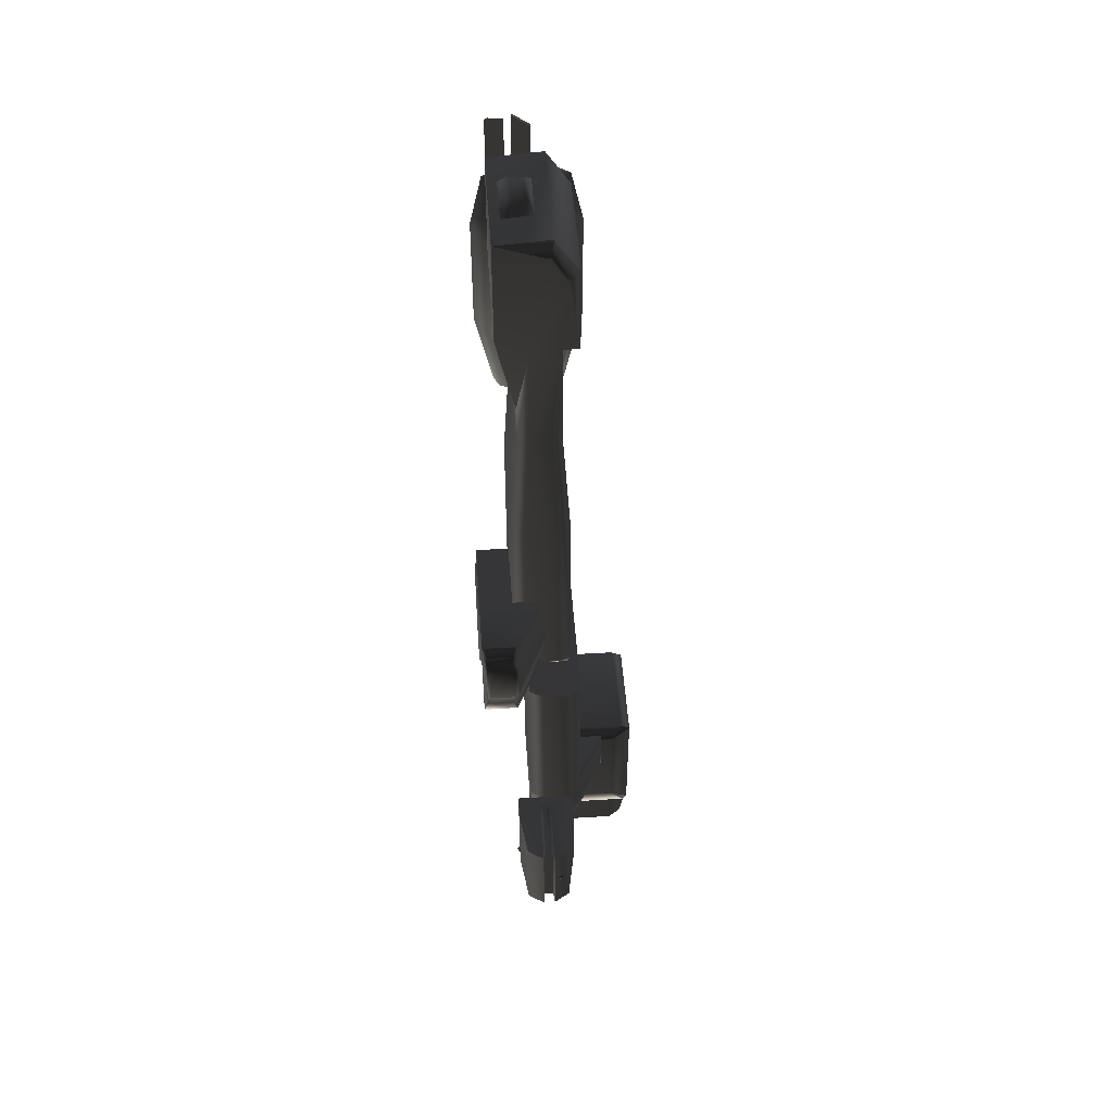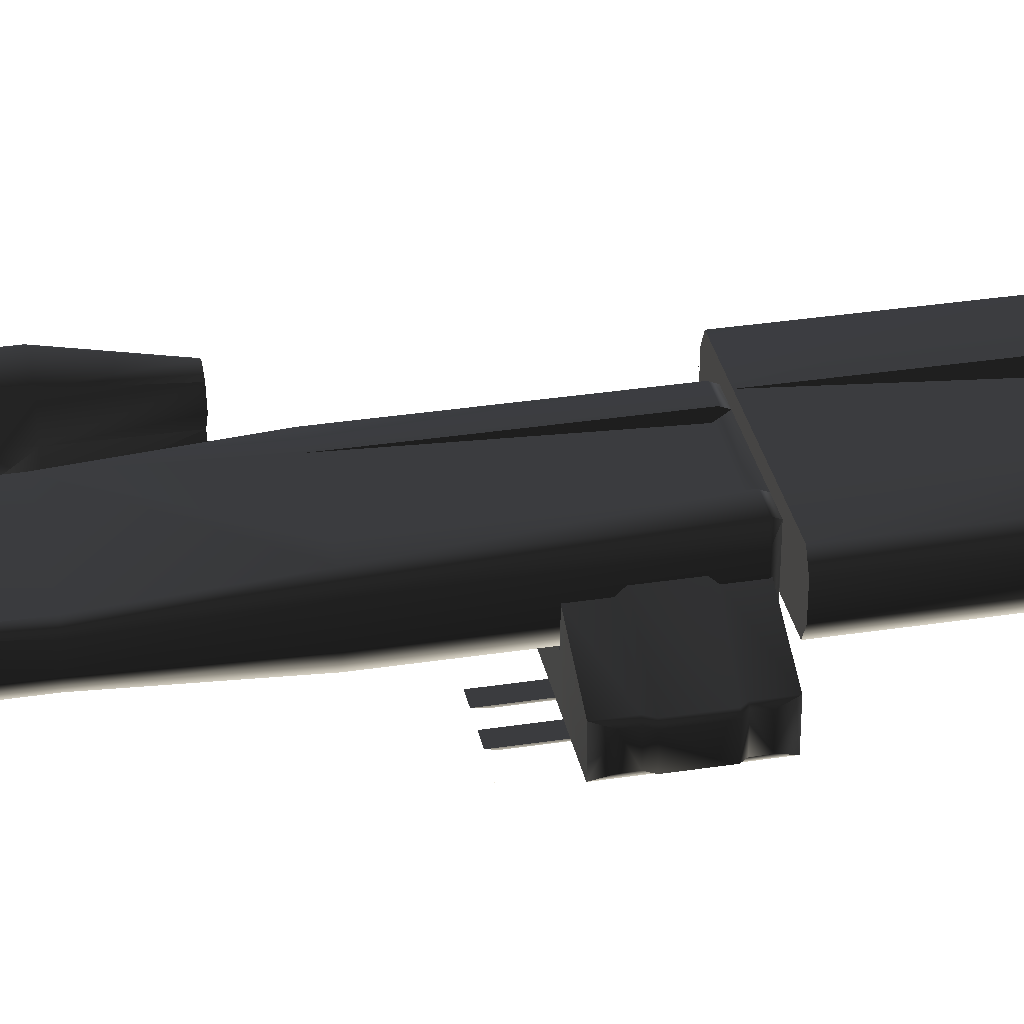
<metadata>
{"format":"obj","ext":"obj","renderer":"f3d","projection":"perspective","resolution":1024,"background":"white","views":[{"elev":49.0,"azim":86.0,"up":"+Z"},{"elev":33.8,"azim":78.2,"up":"+Y"}]}
</metadata>
<code>
v  0.8852 0.3523 -5.161
v  0.8929 0.3632 -5.161
v  0.8968 0.3523 -5.168
v  0.8968 0.3523 -5.154
v  0.1176 0.3419 6.448
v  0.1254 0.3528 6.448
v  0.1292 0.3419 6.441
v  0.1292 0.3419 6.454
v  2.593 0.3423 -5.602
v  2.604 0.3384 -5.595
v  2.593 0.3307 -5.595
v  2.593 0.3423 -5.588
v  -1.217 1.501 -6.272
v  -1.228 1.509 -6.272
v  -1.217 1.513 -6.278
v  -1.217 1.513 -6.265
v  1.761 -0.8797 0.5898
v  1.772 -0.8836 0.5965
v  1.761 -0.8913 0.5965
v  1.761 -0.8797 0.6032
v  -1.319 0.1987 -1.524
v  -1.33 0.2065 -1.524
v  -1.319 0.2103 -1.531
v  -1.319 0.2103 -1.517
v  1.029 -0.5593 5.121
v  1.04 -0.5554 5.114
v  1.029 -0.5477 5.114
v  1.029 -0.5593 5.108
v  -2.025 0.01164 4.932
v  -2.036 0.003911 4.932
v  -2.025 4.482e-05 4.939
v  -2.025 4.482e-05 4.926
v  1.012 -0.5491 6.697
v  1.011 -0.5358 6.697
v  1.002 -0.5433 6.704
v  1.002 -0.5433 6.69
v  -0.757 -0.5293 7.275
v  -0.7461 -0.5371 7.275
v  -0.757 -0.5409 7.268
v  -0.757 -0.5409 7.282
v  -1.368 0.7024 -5.313
v  -1.367 0.7134 -5.305
v  -1.36 0.7024 -5.302
v  -1.374 0.7024 -5.301
v  2.756 0.2614 -4.954
v  2.756 0.2505 -4.946
v  2.75 0.2614 -4.943
v  2.763 0.2614 -4.943
v  1.76 -0.4545 -5.507
v  1.753 -0.4567 -5.518
v  1.749 -0.4479 -5.509
v  1.749 -0.461 -5.506
v  0.1503 0.6421 5.955
v  0.158 0.6393 5.945
v  0.1619 0.6357 5.957
v  0.1619 0.6486 5.954
v  -0.793 -0.4941 7.264
v  -0.7852 -0.4832 7.264
v  -0.7814 -0.4941 7.257
v  -0.7814 -0.4941 7.271
v  0.1368 -0.5643 6.666
v  0.1445 -0.5534 6.666
v  0.1484 -0.5643 6.659
v  0.1484 -0.5643 6.673
v  -1.606 0.2411 1.982
v  -1.598 0.252 1.982
v  -1.594 0.2411 1.976
v  -1.594 0.2411 1.989
v  -1.602 -0.1877 1.976
v  -1.598 -0.1767 1.982
v  -1.59 -0.1877 1.982
v  -1.602 -0.1877 1.989
v  -0.07093 1.079 -6.902
v  -0.06319 1.09 -6.902
v  -0.05933 1.079 -6.908
v  -0.05933 1.079 -6.895
v  -0.07093 0.2275 -6.902
v  -0.06319 0.2384 -6.902
v  -0.05933 0.2275 -6.908
v  -0.05933 0.2275 -6.895
v  -0.06706 0.2275 -6.908
v  -0.05546 0.2275 -6.902
v  -0.06706 0.2275 -6.895
v  0.9954 0.2242 6.752
v  0.9954 0.5615 6.227
v  -0.7357 0.5615 6.227
v  -0.7357 0.2242 6.752
v  0.9954 -0.5452 6.695
v  -0.7357 -0.5452 6.695
v  0.6597 0.4137 -1.524
v  0.9954 0.4137 -1.524
v  0.9954 -0.3578 -1.521
v  -0.3999 0.4137 -1.524
v  -0.7357 0.4137 -1.524
v  -0.7357 -0.3578 -1.521
v  0.9954 0.5615 4.936
v  -0.7357 0.5615 4.936
v  0.9954 0.4541 1.476
v  0.9954 0.4541 -1.434
v  0.6597 0.4541 -1.434
v  0.6597 0.4541 1.476
v  0.6597 0.3213 -1.387
v  -0.3999 0.3213 -1.387
v  -0.3999 0.4541 1.476
v  -0.7357 0.4541 -1.434
v  -0.7357 0.4541 1.476
v  -0.3999 0.4541 -1.434
v  -0.7357 -0.3982 -1.431
v  0.9954 -0.3982 -1.431
v  -0.7357 -0.2861 3.331
v  0.9954 -0.2861 3.331
v  0.9954 -0.2861 3.913
v  -0.7357 -0.2861 3.913
v  0.9954 -0.5452 5.114
v  -0.7357 -0.5452 5.114
v  0.9954 -0.3982 1.479
v  -0.7357 -0.3982 1.479
v  -0.7357 0.3349 3.328
v  0.9954 0.3349 3.328
v  -0.7357 0.3349 4.936
v  0.9954 0.3349 4.936
v  -0.7968 0.1762 6.497
v  -0.7968 0.3912 6.119
v  -0.7968 -0.09853 4.908
v  1.057 -0.1167 3.33
v  1.057 0.1809 3.329
v  1.057 -0.09853 4.908
v  1.057 0.246 1.477
v  1.057 -0.189 1.478
v  -0.7968 0.1809 3.329
v  -0.7968 0.246 1.477
v  -0.7968 -0.189 1.478
v  -0.7968 -0.1167 3.33
v  -0.7968 -0.1979 -1.432
v  -0.7968 0.2371 -1.433
v  1.057 -0.1979 -1.432
v  1.057 0.2371 -1.433
v  1.057 0.3912 6.119
v  1.057 0.1762 6.497
v  -1.762 -0.4055 1.998
v  -1.829 -0.1903 1.998
v  -1.371 -0.1903 1.998
v  -1.698 0.02405 1.998
v  -1.6 -0.4947 1.998
v  -1.438 -0.4055 1.998
v  -1.501 0.02405 1.998
v  -1.371 0.2384 1.998
v  -1.829 0.2384 1.998
v  -1.438 0.4536 1.998
v  -1.6 0.5428 1.998
v  -1.762 0.4536 1.998
v  -1.793 0.02404 5.844
v  -1.6 -0.2791 5.844
v  -1.407 0.02404 5.844
v  -1.6 0.3284 5.844
v  -1.317 -0.1944 5.721
v  -1.317 0.2425 5.721
v  -1.883 -0.1944 5.721
v  -1.6 -0.5778 5.721
v  -1.883 0.2425 5.721
v  -1.6 0.6259 5.721
v  -1.301 0.6359 4.93
v  -1.177 0.2384 4.93
v  -1.132 0.3081 4.496
v  -1.132 0.3081 3.621
v  -0.732 0.2453 4.494
v  -0.732 0.2453 3.625
v  -1.177 -0.1903 4.93
v  -0.732 -0.1978 4.494
v  -1.301 -0.5879 4.93
v  -1.132 -0.2598 4.496
v  -1.6 0.8006 4.93
v  -1.6 0.8006 3.199
v  -1.301 0.6359 3.199
v  -1.177 0.2384 3.199
v  -0.732 -0.1978 3.625
v  -1.177 -0.1903 3.199
v  -1.132 -0.2598 3.621
v  -1.301 -0.5879 3.199
v  -1.6 -0.7525 4.93
v  -1.6 -0.7525 3.199
v  -1.899 0.6359 3.199
v  -1.899 0.6359 4.93
v  -2.023 0.2384 3.199
v  -2.023 0.2384 4.93
v  -2.023 -0.1903 3.199
v  -2.023 -0.1903 4.93
v  -1.899 -0.5879 3.199
v  -1.899 -0.5879 4.93
v  1.879 -0.3865 0.001281
v  1.047 -0.005875 0.001281
v  1.056 -0.4037 0.001281
v  1.879 -0.8855 0.001281
v  1.056 -0.8855 0.001281
v  -0.005885 -0.4037 0.001281
v  -0.005885 -0.8855 0.001281
v  1.047 -0.005875 -1.455
v  1.879 -0.3865 -1.455
v  1.879 -0.8855 -1.455
v  1.056 -0.4037 -1.455
v  1.056 -0.8855 -1.455
v  -0.005885 -0.4037 -1.455
v  -0.005885 -0.8855 -1.455
v  1.917 -0.8197 -1.263
v  1.917 -0.4524 -1.263
v  1.917 -0.4524 -1.09
v  1.917 -0.8197 -1.09
v  1.879 -0.3865 -1.091
v  2.018 -0.4194 -1.004
v  2.018 -0.7867 -1.004
v  1.98 -0.3535 -1.005
v  1.98 -0.3535 -0.4487
v  2.018 -0.4194 -0.4497
v  2.018 -0.7867 -0.4497
v  1.917 -0.8197 -0.3641
v  1.917 -0.4524 -0.3641
v  1.879 -0.3865 -0.3628
v  1.917 -0.4524 -0.1909
v  1.917 -0.8197 -0.1909
v  1.047 -0.005875 -1.091
v  1.052 0.07434 -1.005
v  1.052 0.07434 -0.4487
v  1.047 -0.005875 -0.3628
v  1.383 -0.8901 0.5906
v  1.383 -0.8901 -0.9574
v  1.163 -0.8901 -0.96
v  1.163 -0.8901 0.5907
v  1.365 -0.9246 -0.868
v  1.18 -0.9246 -0.8684
v  1.181 -0.9246 0.4708
v  1.365 -0.9246 0.4708
v  0.9083 -0.8901 0.5906
v  0.9082 -0.8901 -0.9574
v  0.6886 -0.8901 -0.96
v  0.6885 -0.8901 0.5907
v  0.8908 -0.9246 -0.868
v  0.706 -0.9246 -0.8684
v  0.7063 -0.9246 0.4708
v  0.8905 -0.9246 0.4708
v  0.3119 0.01115 -4.203
v  0.3119 1.333 -4.203
v  -1.222 1.333 -4.203
v  -1.222 0.01115 -4.203
v  -1.222 -0.09521 -6.361
v  -1.222 1.439 -6.361
v  0.3119 1.439 -6.361
v  0.3119 -0.09521 -6.361
v  0.1677 -0.1619 -4.476
v  -1.078 -0.1619 -4.476
v  -1.078 -0.1619 -6.088
v  0.1677 -0.1619 -6.088
v  -1.222 1.506 -4.29
v  0.3119 1.506 -4.29
v  0.3119 1.506 -6.275
v  -1.222 1.506 -6.275
v  -1.289 0.1325 -4.505
v  -1.289 1.211 -4.505
v  -1.289 1.211 -6.06
v  -1.289 0.1325 -6.06
v  0.3787 0.1325 -6.06
v  0.3787 1.211 -6.06
v  0.3787 1.211 -4.505
v  0.3787 0.1325 -4.505
v  1.579 -0.01197 -4.345
v  1.579 0.3712 -4.345
v  0.4003 1.036 -4.345
v  0.4003 -0.01197 -4.345
v  0.4003 -0.01197 -5.125
v  0.4003 1.036 -5.125
v  1.579 0.3712 -5.125
v  1.579 -0.01197 -5.125
v  0.5844 0.9961 -4.448
v  0.5844 0.9961 -5.021
v  1.45 0.5083 -5.021
v  1.45 0.5083 -4.448
v  1.945 -0.4085 -4.284
v  1.586 -0.4031 -4.284
v  1.586 -0.4031 -5.593
v  1.931 -0.4073 -5.592
v  2.601 -0.3098 -5.592
v  2.601 -0.3098 -4.284
v  2.751 -0.07139 -5.592
v  2.751 -0.07139 -4.284
v  2.601 0.3402 -4.284
v  2.601 0.3402 -5.592
v  1.931 0.464 -5.592
v  1.945 0.4537 -4.284
v  1.586 0.4596 -5.593
v  2.751 0.1018 -4.284
v  2.751 0.1018 -5.592
v  1.586 0.4596 -4.284
v  2.636 -0.05378 -4.371
v  2.636 -0.05378 -5.506
v  2.636 0.08494 -5.506
v  2.636 0.08494 -4.371
v  1.979 -0.05035 -5.506
v  1.979 0.08978 -5.506
v  1.778 0.0872 -4.371
v  1.778 -0.05146 -4.371
v  1.931 0.1079 -5.592
v  1.931 -0.06699 -5.592
v  1.732 -0.06837 -4.284
v  1.732 0.1047 -4.284
v  1.891 -0.3054 -5.732
v  1.891 0.362 -5.732
v  1.626 -0.3022 -5.733
v  1.626 0.3586 -5.733
v  -0.06293 1.5 -6.887
v  -0.06293 1.5 -6.275
v  0.1699 1.431 -6.357
v  0.1699 1.419 -6.887
v  0.309 1.235 -6.357
v  0.309 1.227 -6.887
v  0.309 0.1125 -6.357
v  0.309 0.1217 -6.887
v  0.1699 -0.08479 -6.357
v  0.1699 -0.07247 -6.887
v  -0.06293 -0.1519 -6.275
v  -0.06293 -0.152 -6.887
v  -0.4348 1.227 -6.887
v  -0.4348 1.235 -6.357
v  -0.2957 1.431 -6.357
v  -0.2957 1.419 -6.887
v  -0.4348 0.1125 -6.357
v  -0.4348 0.1217 -6.887
v  -0.2957 -0.07247 -6.887
v  -0.2957 -0.08479 -6.357
v  -1.328 0.7058 -5.295
v  -1.287 0.7753 -5.295
v  -1.287 0.7406 -5.356
v  -1.287 0.6711 -5.356
v  -1.287 0.6363 -5.295
v  -1.287 0.6711 -5.235
v  -1.287 0.7406 -5.235
v  -1.202 0.5808 -1.531
v  -1.202 0.5808 -4.207
v  -1.314 0.3748 -4.207
v  -1.314 0.3782 -1.53
v  -1.314 0.01335 -4.205
v  -1.314 0.01682 -1.529
v  -1.202 -0.1893 -4.204
v  -1.202 -0.1893 -1.528
v  1.657 0.3782 -1.53
v  1.657 0.3748 -4.207
v  1.546 0.5808 -4.207
v  1.546 0.5808 -1.531
v  1.657 0.01682 -1.529
v  1.657 0.01335 -4.205
v  1.546 -0.1893 -1.528
v  1.546 -0.1893 -4.204
v  0.6455 0.5808 -1.531
v  0.6319 0.359 -4.205
v  0.6455 0.5808 -4.207
v  -0.3939 0.359 -4.205
v  -0.4012 0.5808 -4.207
v  -0.4012 0.5808 -1.531
v  0.5082 -0.4139 6.699
v  0.5082 0.02561 6.728
v  0.3465 -0.07021 6.883
v  0.3465 -0.3181 6.883
v  -0.2336 0.02561 6.728
v  -0.07192 -0.07021 6.883
v  -0.07192 -0.3181 6.883
v  -0.2336 -0.4139 6.699
v  1.75 -0.448 -5.512
v  1.814 -0.4039 -5.512
v  1.782 -0.4039 -5.452
v  1.718 -0.4039 -5.452
v  1.686 -0.4039 -5.512
v  1.718 -0.4039 -5.572
v  1.782 -0.4039 -5.572
v  -0.7929 -0.1987 7.282
v  -0.7929 -0.1986 5.594
v  -0.7929 0.04467 5.591
v  -0.7929 0.04481 7.097
v  -0.8489 -0.1989 5.692
v  -0.8489 0.04467 5.691
v  -0.8489 0.04434 7.099
v  -0.8489 -0.1985 7.275
v  -0.7551 -0.5363 7.271
v  -0.7551 -0.5361 5.584
v  -0.7551 -0.2929 5.581
v  -0.7551 -0.2927 7.272
v  -0.8111 -0.5168 5.681
v  -0.8111 -0.3122 5.681
v  -0.8111 -0.3125 7.141
v  -0.8111 -0.5165 7.141
v  0.1963 0.5593 6.01
v  0.231 0.5593 5.949
v  0.1616 0.5998 5.949
v  0.1268 0.5593 6.01
v  0.09207 0.5593 5.949
v  0.1268 0.5593 5.889
v  0.1963 0.5593 5.889
v  2.654 0.2466 -5.007
v  2.635 0.2759 -4.946
v  2.707 0.2391 -4.946
v  2.691 0.188 -5.007
v  2.71 0.1587 -4.946
v  2.691 0.188 -4.886
v  2.654 0.2466 -4.886
g frm-trail
f 1 2 3
f 2 1 4
f 3 4 1
f 4 3 2
g frm-cockpt
f 5 6 7
f 6 5 8
f 7 8 5
f 8 7 6
g frm-SS07
f 9 10 11
f 12 11 10
f 11 12 9
f 10 9 12
g frm-SS08
f 13 14 15
f 14 13 16
f 15 16 13
f 16 15 14
g frm-SS05
f 17 18 19
f 20 19 18
f 19 20 17
f 18 17 20
g frm-SS06
f 21 22 23
f 22 21 24
f 23 24 21
f 24 23 22
g frm-SS03
f 25 26 27
f 28 27 26
f 27 28 25
f 26 25 28
g frm-SS04
f 29 30 31
f 30 29 32
f 31 32 29
f 32 31 30
g frm-SS01
f 33 34 35
f 34 33 36
f 35 36 33
f 36 35 34
g frm-SS02
f 37 38 39
f 38 37 40
f 39 40 37
f 40 39 38
g frm-turwepemt4
f 41 42 43
f 42 41 44
f 43 44 41
f 44 43 42
g frm-turwepemt3
f 45 46 47
f 46 45 48
f 47 48 45
f 48 47 46
g frm-turwepemt2
f 49 50 51
f 50 49 52
f 51 52 49
f 52 51 50
g frm-turwepemt1
f 53 54 55
f 54 53 56
f 55 56 53
f 56 55 54
g frm-wepemt
f 57 58 59
f 58 57 60
f 59 60 57
f 60 59 58
g frm-missemt
f 61 62 63
f 62 61 64
f 63 64 61
f 64 63 62
g frm-trthrust
f 65 66 67
f 66 65 68
f 67 68 65
f 68 67 66
g frm-brthrust
f 69 70 71
f 72 71 70
f 71 72 69
f 70 69 72
g frm-tlthrust
f 73 74 75
f 74 73 76
f 75 76 73
f 76 75 74
g frm-blthrust
f 77 78 79
f 78 77 80
f 79 80 77
f 80 79 78
g frm-blsmoke
f 81 78 82
f 83 82 78
f 82 83 81
f 78 81 83
g frm-tlsmoke
f 73 74 75
f 74 73 76
f 75 76 73
f 76 75 74
g frm-cube6
f 84 85 86
f 87 84 86
f 84 87 88
f 87 89 88
f 90 91 92
f 93 90 92
f 94 93 92
f 92 95 94
f 86 85 96
f 97 86 96
f 98 99 100
f 101 98 100
f 100 99 90
f 99 91 90
f 101 102 103
f 104 101 103
f 105 106 104
f 107 105 104
f 94 105 107
f 93 94 107
f 108 95 92
f 109 108 92
f 110 111 112
f 113 110 112
f 112 114 115
f 113 112 115
f 111 110 116
f 110 117 116
f 88 89 115
f 114 88 115
f 117 108 109
f 116 117 109
f 104 106 118
f 101 104 118
f 98 101 118
f 118 119 98
f 119 118 120
f 121 119 120
f 102 90 93
f 103 102 93
f 107 104 103
f 107 103 93
f 100 102 101
f 100 90 102
f 120 97 96
f 121 120 96
f 122 123 120
f 124 122 120
f 120 123 97
f 86 123 122
f 123 86 97
f 87 122 89
f 87 86 122
f 122 124 89
f 124 113 115
f 124 115 89
f 125 126 121
f 127 125 121
f 126 119 121
f 126 128 98
f 119 126 98
f 126 125 128
f 111 125 127
f 125 111 129
f 125 129 128
f 112 111 127
f 111 116 129
f 118 130 120
f 120 130 124
f 130 118 131
f 130 131 132
f 133 130 132
f 130 133 124
f 118 106 131
f 133 110 113
f 124 133 113
f 133 132 117
f 110 133 117
f 95 134 135
f 94 95 135
f 94 135 105
f 131 135 134
f 106 105 135
f 131 106 135
f 134 95 108
f 132 134 108
f 132 131 134
f 117 132 108
f 116 109 136
f 129 116 136
f 91 137 136
f 92 91 136
f 129 136 137
f 92 136 109
f 128 129 137
f 128 137 99
f 137 91 99
f 98 128 99
f 138 85 84
f 139 138 84
f 85 138 96
f 121 96 138
f 138 139 127
f 121 138 127
f 139 84 88
f 139 88 114
f 127 139 114
f 112 127 114
g frm-cyl14
f 140 141 142
f 142 141 143
f 144 140 142
f 142 145 144
f 146 142 143
f 147 146 143
f 148 147 143
f 149 147 148
f 150 149 148
f 148 151 150
f 152 153 154
f 155 152 154
f 156 157 154
f 156 154 153
f 157 155 154
f 158 153 152
f 158 159 153
f 159 156 153
f 160 158 152
f 160 152 155
f 161 160 155
f 157 161 155
f 162 163 164
f 162 164 165
f 164 163 166
f 164 166 167
f 165 164 167
f 163 162 157
f 163 157 168
f 163 168 166
f 168 169 166
f 170 168 156
f 170 171 168
f 157 156 168
f 168 171 169
f 172 161 157
f 162 172 157
f 173 172 162
f 174 173 162
f 173 174 150
f 174 162 165
f 174 165 175
f 174 149 150
f 174 175 149
f 175 165 167
f 175 167 176
f 175 147 149
f 146 147 175
f 146 175 177
f 177 175 176
f 178 177 176
f 178 176 169
f 177 179 142
f 179 177 178
f 177 142 146
f 179 178 171
f 171 178 169
f 179 170 180
f 181 179 180
f 179 181 145
f 179 145 142
f 170 179 171
f 180 170 159
f 170 156 159
f 181 144 145
f 182 183 172
f 173 182 172
f 172 183 161
f 184 185 183
f 182 184 183
f 183 185 160
f 183 160 161
f 182 151 148
f 184 182 148
f 182 173 151
f 173 150 151
f 184 186 187
f 185 184 187
f 184 148 143
f 143 186 184
f 188 189 187
f 186 188 187
f 187 189 158
f 185 187 158
f 186 141 140
f 188 186 140
f 143 141 186
f 188 181 189
f 188 140 144
f 181 188 144
f 181 180 189
f 189 180 158
f 180 159 158
f 160 185 158
g frm-cube22
f 190 191 192
f 193 190 192
f 194 193 192
f 192 195 196
f 194 192 196
f 197 198 199
f 200 197 199
f 199 201 200
f 200 201 202
f 201 203 202
f 204 205 206
f 207 204 206
f 206 205 208
f 206 209 210
f 207 206 210
f 206 208 209
f 198 205 204
f 205 198 208
f 199 198 204
f 208 211 209
f 209 211 212
f 213 209 212
f 210 209 213
f 214 210 213
f 215 214 213
f 216 215 213
f 216 213 212
f 217 216 212
f 190 218 216
f 217 190 216
f 216 218 215
f 218 219 215
f 193 219 218
f 190 193 218
f 203 196 195
f 202 203 195
f 220 221 211
f 208 220 211
f 211 221 222
f 212 211 222
f 198 197 220
f 208 198 220
f 217 212 222
f 223 217 222
f 191 190 217
f 223 191 217
f 193 194 201
f 199 193 201
f 201 194 203
f 194 196 203
f 193 199 204
f 215 219 193
f 207 215 193
f 204 207 193
f 215 207 214
f 207 210 214
f 200 202 195
f 192 200 195
g frm-cube23
f 224 225 226
f 227 224 226
f 228 229 226
f 225 228 226
f 230 229 228
f 231 230 228
f 224 227 230
f 231 224 230
f 227 226 229
f 230 227 229
f 231 228 225
f 224 231 225
g frm-cube27
f 232 233 234
f 235 232 234
f 236 237 234
f 233 236 234
f 238 237 236
f 239 238 236
f 232 235 238
f 239 232 238
f 235 234 237
f 238 235 237
f 239 236 233
f 232 239 233
g frm-cube20
f 240 241 242
f 243 240 242
f 244 245 246
f 247 244 246
f 248 249 250
f 251 248 250
f 250 244 247
f 251 250 247
f 249 248 243
f 248 240 243
f 252 253 254
f 255 252 254
f 254 246 245
f 255 254 245
f 252 242 241
f 253 252 241
f 256 257 258
f 259 256 258
f 255 258 257
f 244 259 258
f 245 244 258
f 245 258 255
f 252 255 257
f 242 257 256
f 257 242 252
f 243 242 256
f 249 256 259
f 243 256 249
f 250 249 259
f 259 244 250
f 260 261 262
f 263 260 262
f 262 241 240
f 263 262 240
f 253 262 261
f 241 262 253
f 254 253 261
f 246 261 260
f 261 246 254
f 247 246 260
f 251 260 263
f 247 260 251
f 248 251 263
f 263 240 248
g frm-cube21
f 264 265 266
f 267 264 266
f 268 269 270
f 271 268 270
f 266 272 273
f 269 266 273
f 273 272 274
f 269 273 274
f 265 275 272
f 266 265 272
f 272 275 274
f 270 269 274
f 270 274 275
f 265 270 275
f 264 267 268
f 271 264 268
g frm-sphere10
f 276 277 278
f 279 276 278
f 280 281 276
f 279 280 276
f 281 280 282
f 283 281 282
f 284 285 286
f 287 284 286
f 286 288 287
f 285 284 289
f 290 285 289
f 288 291 287
f 292 293 294
f 295 292 294
f 293 296 297
f 294 293 297
f 295 298 299
f 292 295 299
f 290 294 297
f 300 290 297
f 301 296 293
f 282 301 293
f 300 297 296
f 301 300 296
f 283 292 299
f 302 283 299
f 303 298 295
f 289 303 295
f 302 299 298
f 303 302 298
f 289 295 294
f 290 289 294
f 282 293 292
f 283 282 292
f 288 278 277
f 291 288 277
f 280 279 301
f 282 280 301
f 301 304 305
f 300 301 305
f 301 279 304
f 279 278 304
f 304 306 307
f 305 304 307
f 278 306 304
f 286 300 305
f 286 305 307
f 300 286 290
f 286 285 290
f 288 286 307
f 288 307 306
f 278 288 306
f 303 287 291
f 302 303 291
f 277 302 291
f 284 287 303
f 289 284 303
f 277 276 302
f 302 276 283
f 276 281 283
g frm-cyl15
f 308 309 310
f 311 308 310
f 310 312 311
f 312 313 311
f 312 314 315
f 313 312 315
f 315 314 316
f 317 315 316
f 316 318 317
f 318 319 317
f 320 321 322
f 323 320 322
f 322 309 323
f 321 320 324
f 320 325 324
f 324 325 326
f 327 324 326
f 326 319 327
f 319 318 327
f 309 308 323
f 326 325 320
f 319 326 320
f 317 319 320
f 315 317 320
f 313 315 320
f 311 313 320
f 308 311 320
f 320 323 308
g frm-sphere13
f 328 329 330
f 328 330 331
f 328 331 332
f 328 332 333
f 328 333 334
f 328 334 329
g frm-cube6_1
f 335 336 337
f 338 335 337
f 338 337 339
f 340 338 339
f 340 339 341
f 342 340 341
f 343 344 345
f 346 343 345
f 347 348 344
f 343 347 344
f 349 350 348
f 347 349 348
f 343 346 351
f 347 343 351
f 349 347 351
f 342 349 351
f 340 342 351
f 338 340 351
f 335 338 351
f 348 350 352
f 350 341 352
f 344 348 352
f 345 344 352
f 352 353 345
f 341 354 352
f 355 354 341
f 336 355 341
f 337 336 341
f 341 339 337
f 342 341 350
f 349 342 350
f 346 345 353
f 351 346 353
f 354 356 351
f 352 354 351
f 353 352 351
f 336 335 356
f 355 336 356
f 355 356 354
g frm-cube18
f 357 358 359
f 360 357 359
f 358 361 362
f 359 358 362
f 363 362 361
f 364 363 361
f 360 359 362
f 363 360 362
f 364 357 360
f 363 364 360
g frm-sphere11
f 365 366 367
f 365 367 368
f 365 368 369
f 365 369 370
f 365 370 371
f 365 371 366
g frm-cube25
f 372 373 374
f 375 372 374
f 376 377 374
f 373 376 374
f 378 377 376
f 375 374 377
f 378 375 377
f 379 378 376
f 372 375 378
f 379 372 378
f 379 376 373
f 372 379 373
g frm-cube24
f 380 381 382
f 383 380 382
f 384 385 382
f 381 384 382
f 386 385 384
f 387 386 384
f 380 383 386
f 387 380 386
f 383 382 385
f 386 383 385
f 387 384 381
f 380 387 381
g frm-sphere6
f 388 389 390
f 391 388 390
f 392 391 390
f 393 392 390
f 394 393 390
f 389 394 390
g frm-sphere12
f 395 396 397
f 398 395 397
f 399 398 397
f 400 399 397
f 401 400 397
f 396 401 397

</code>
